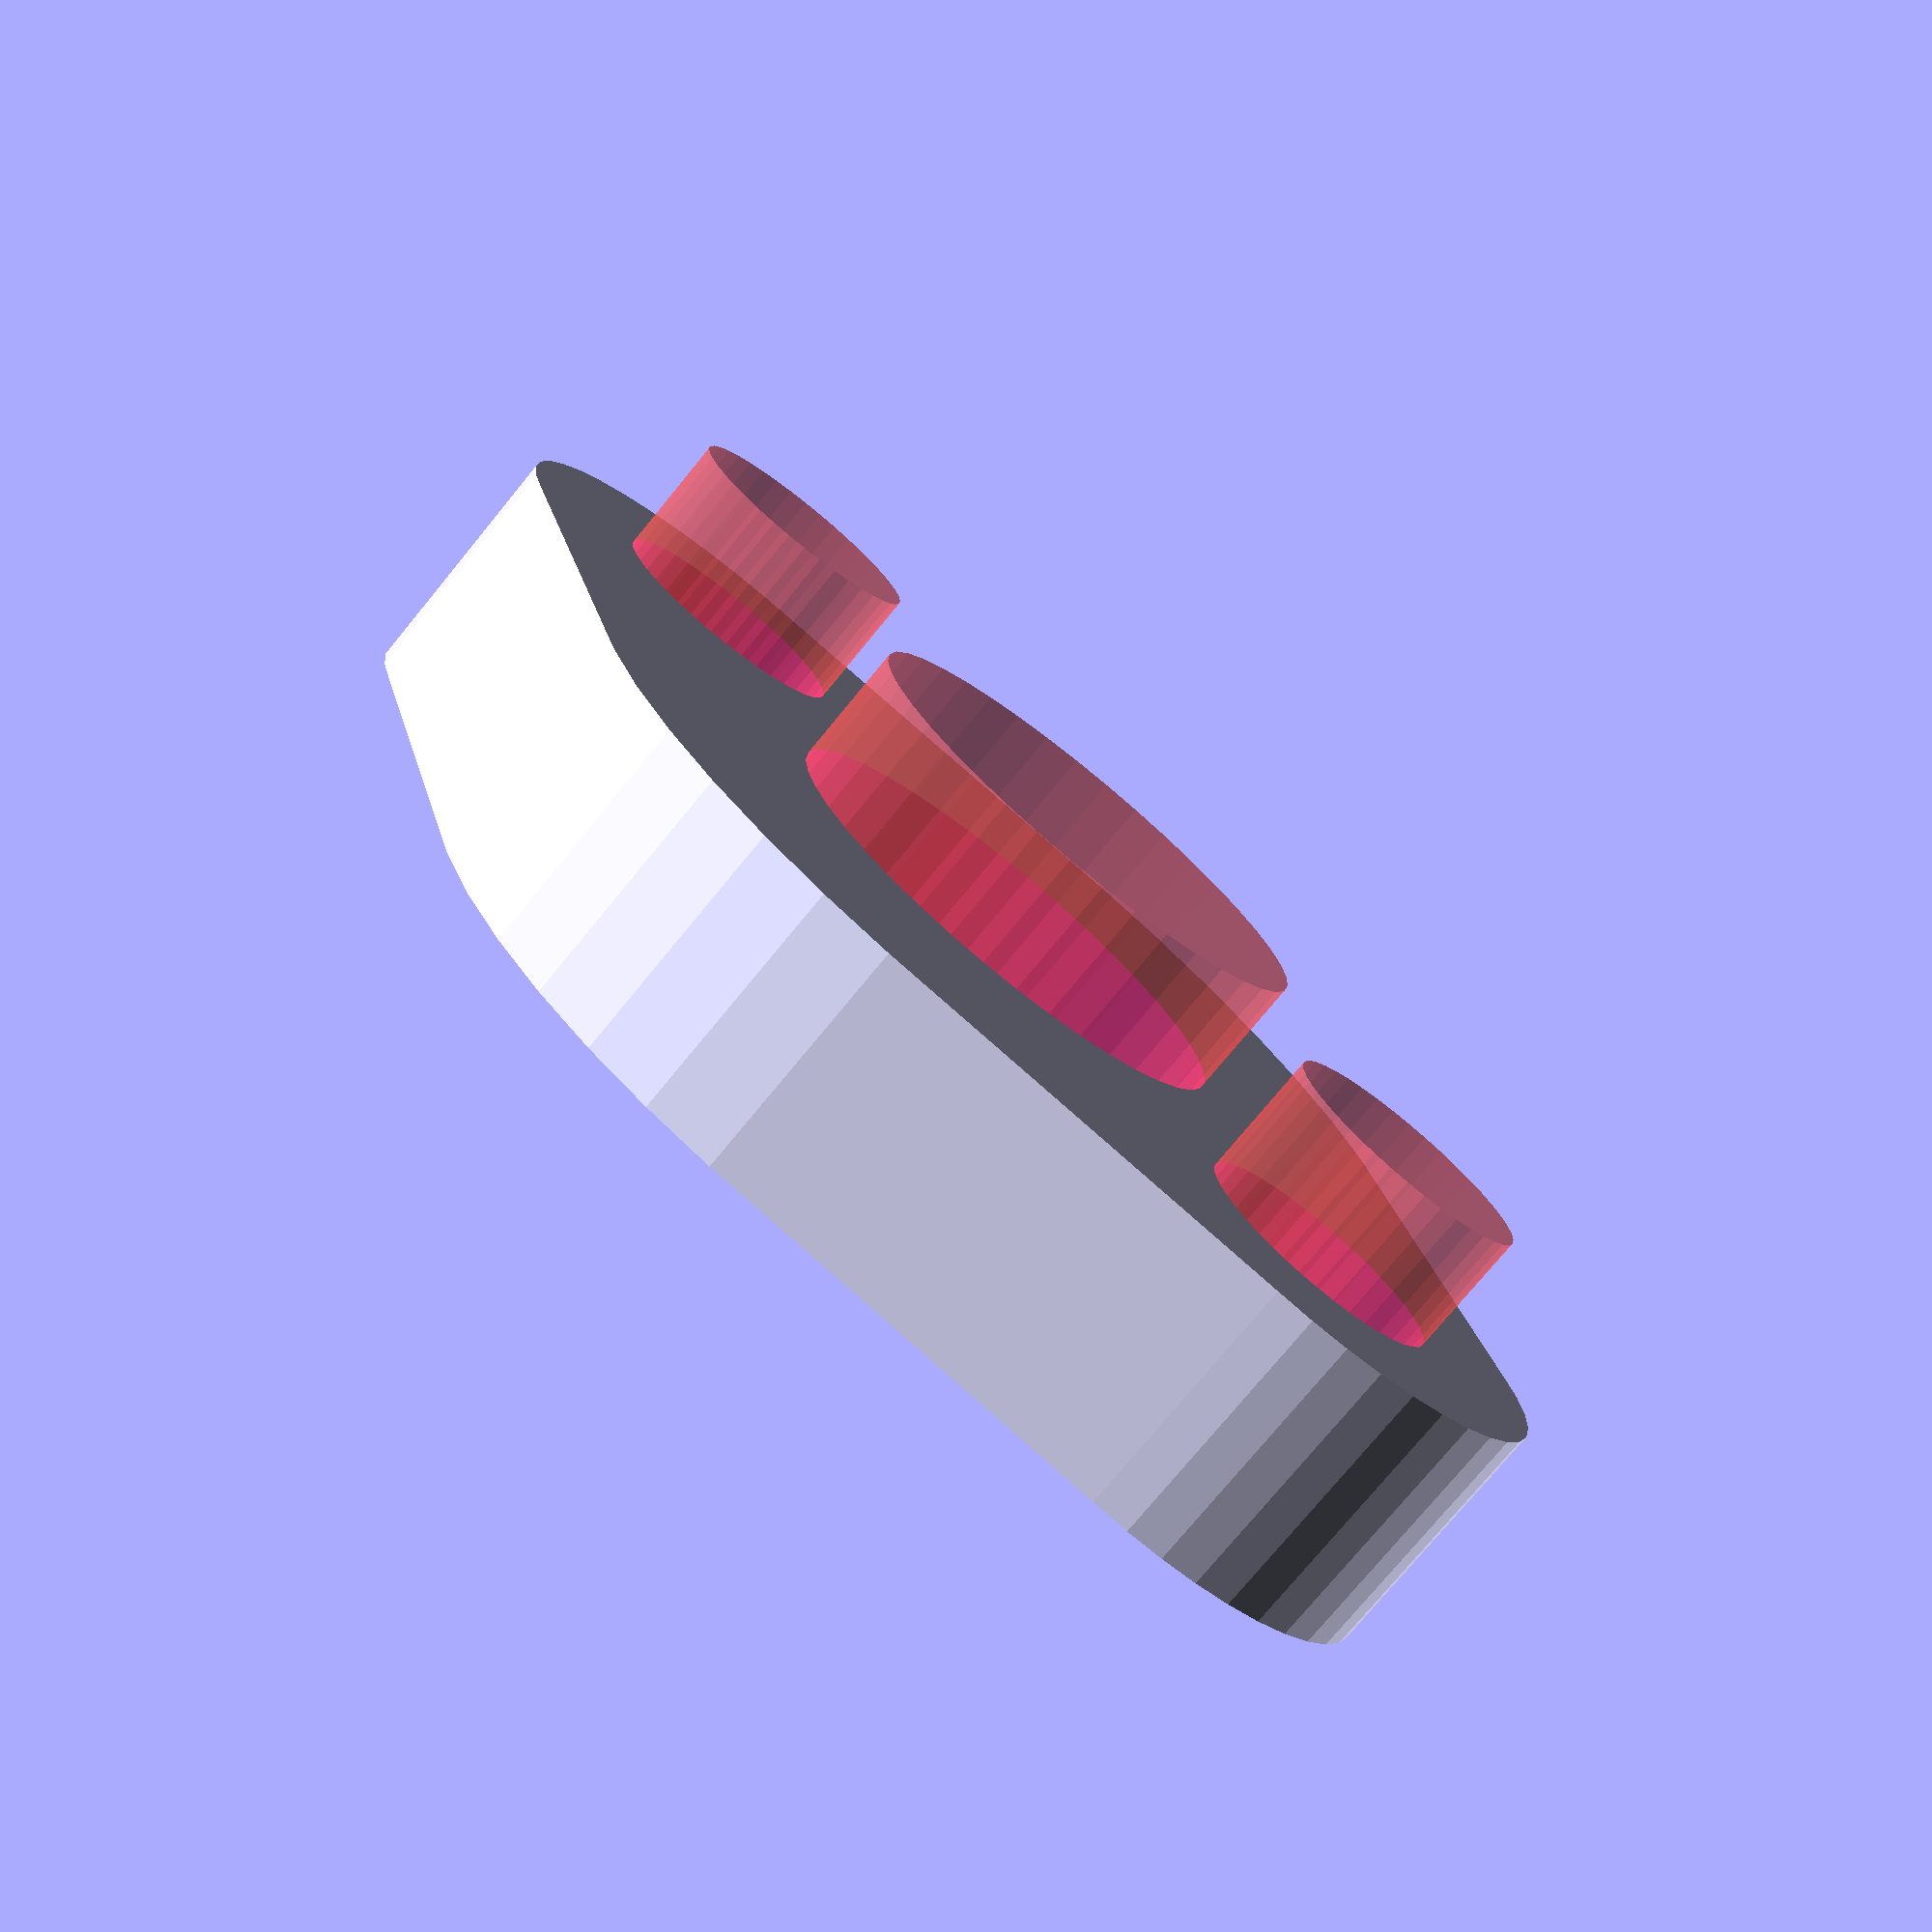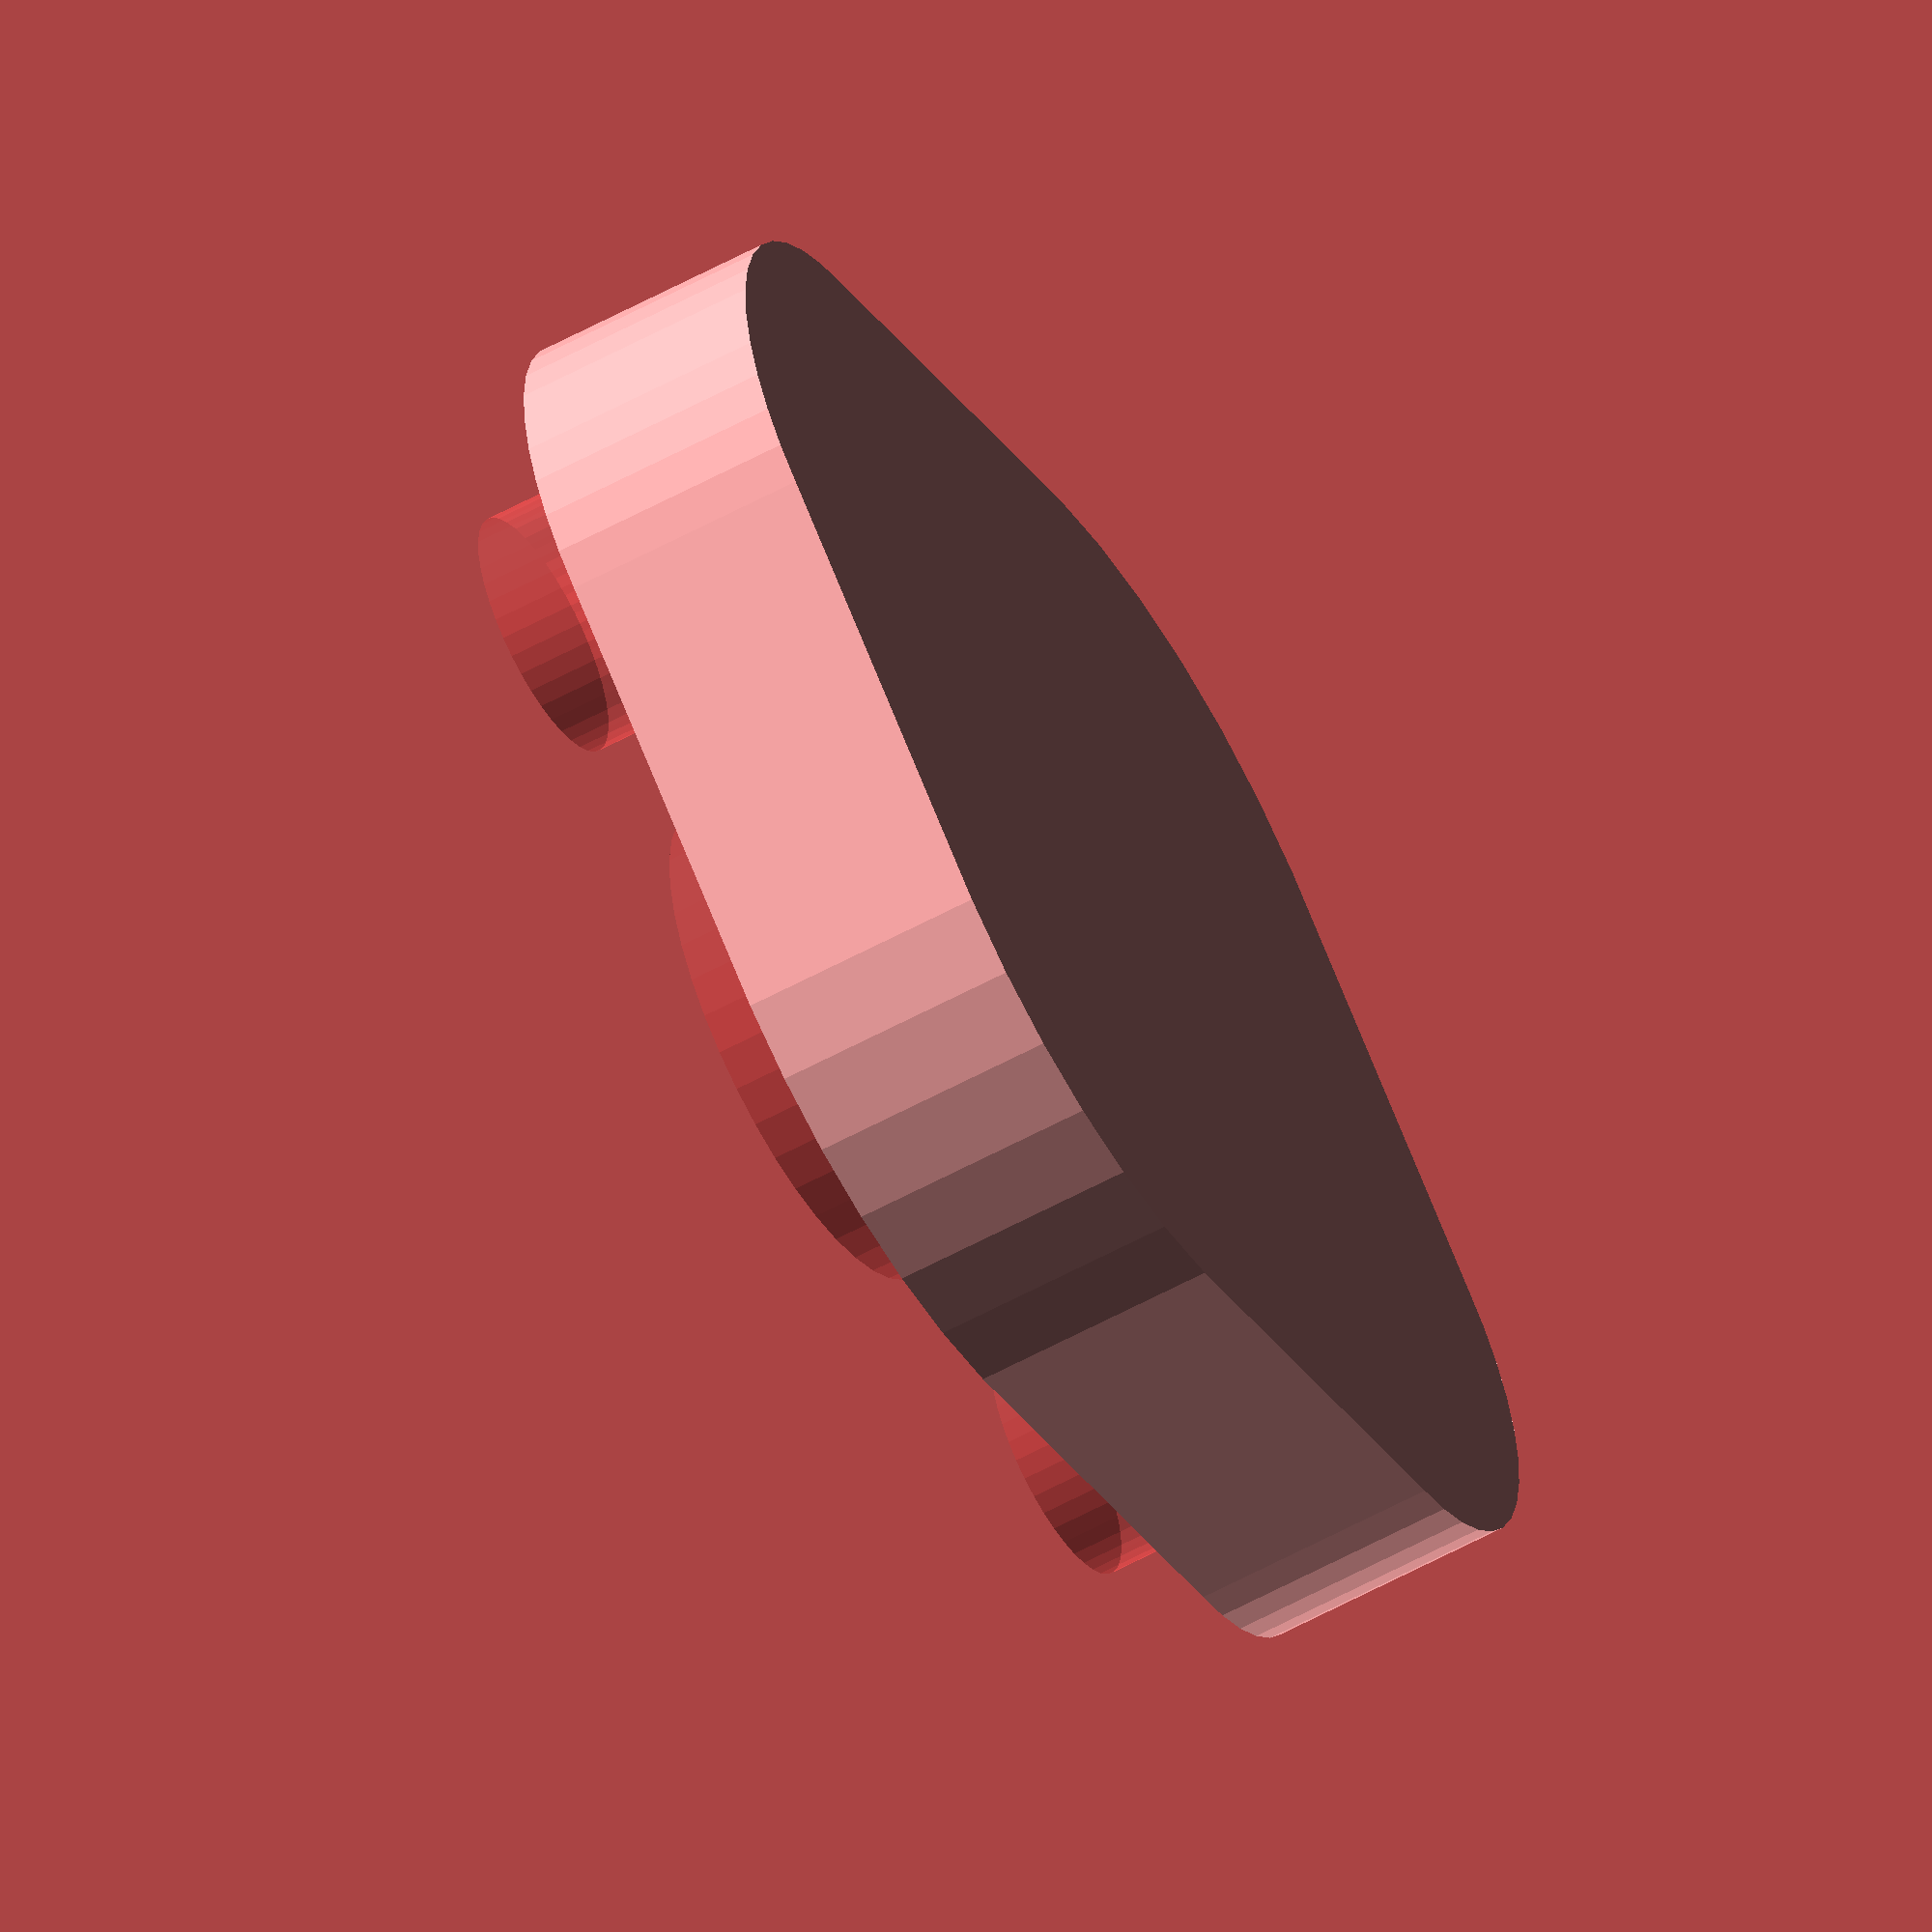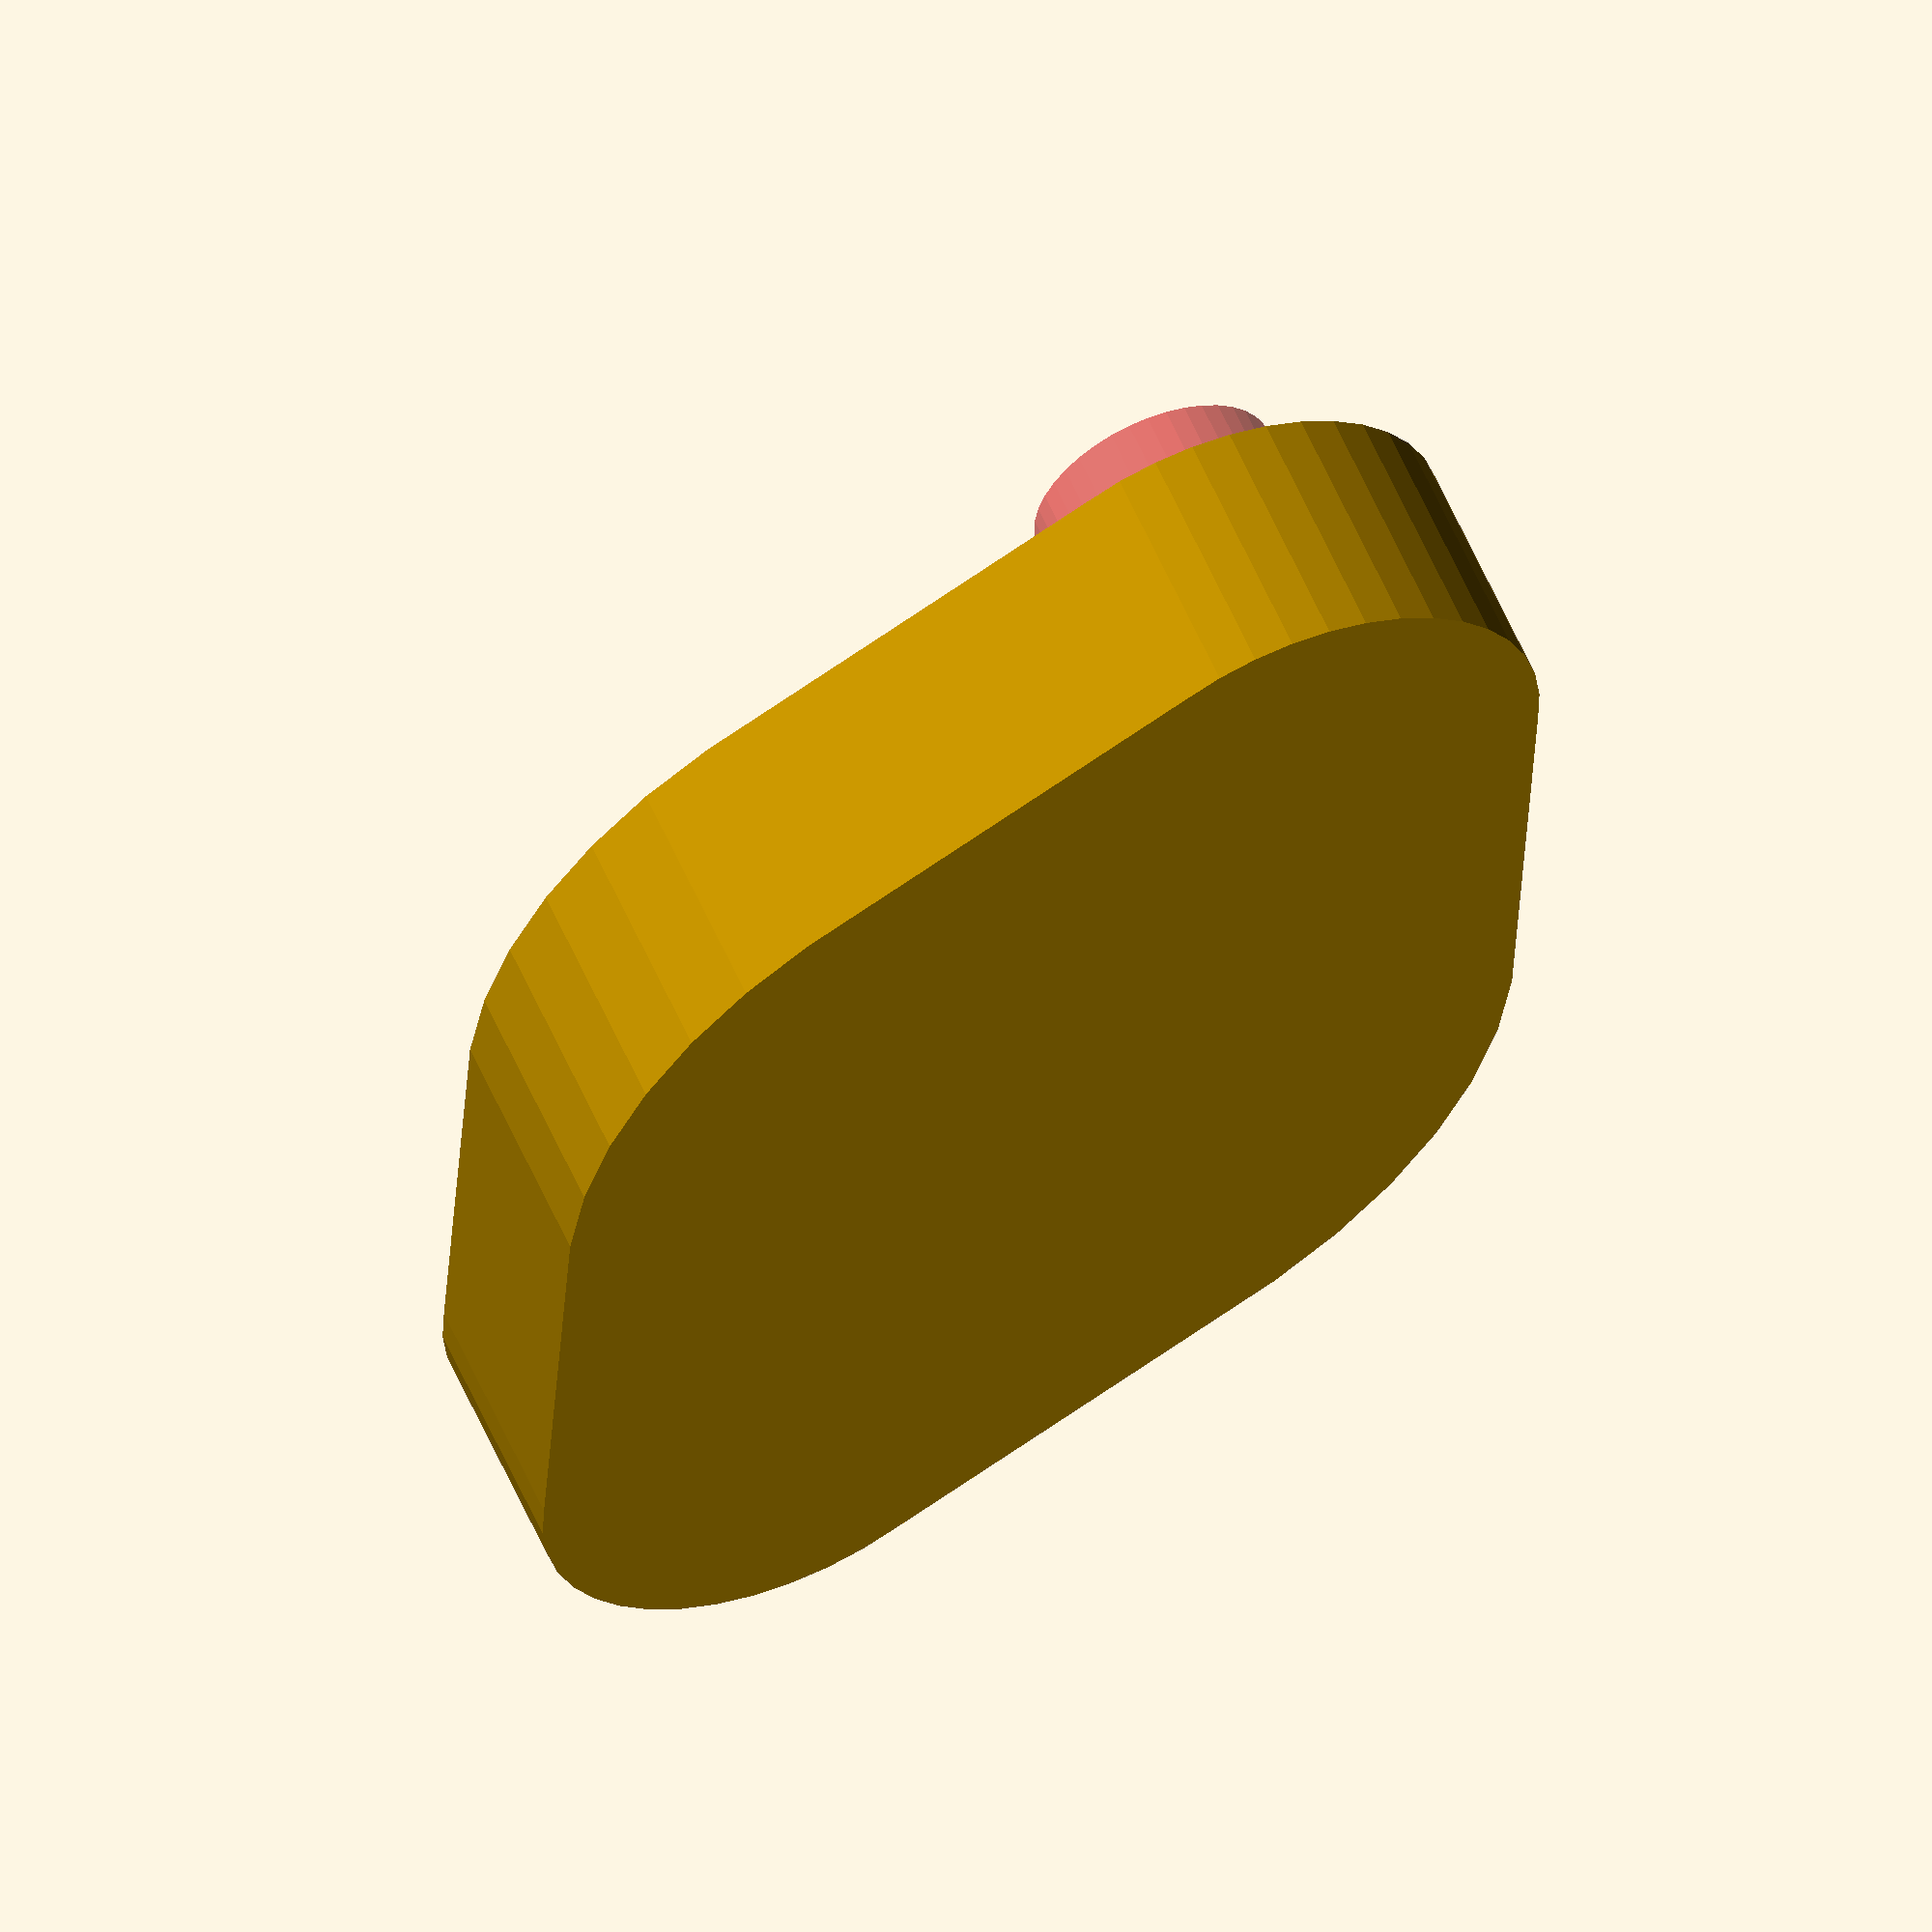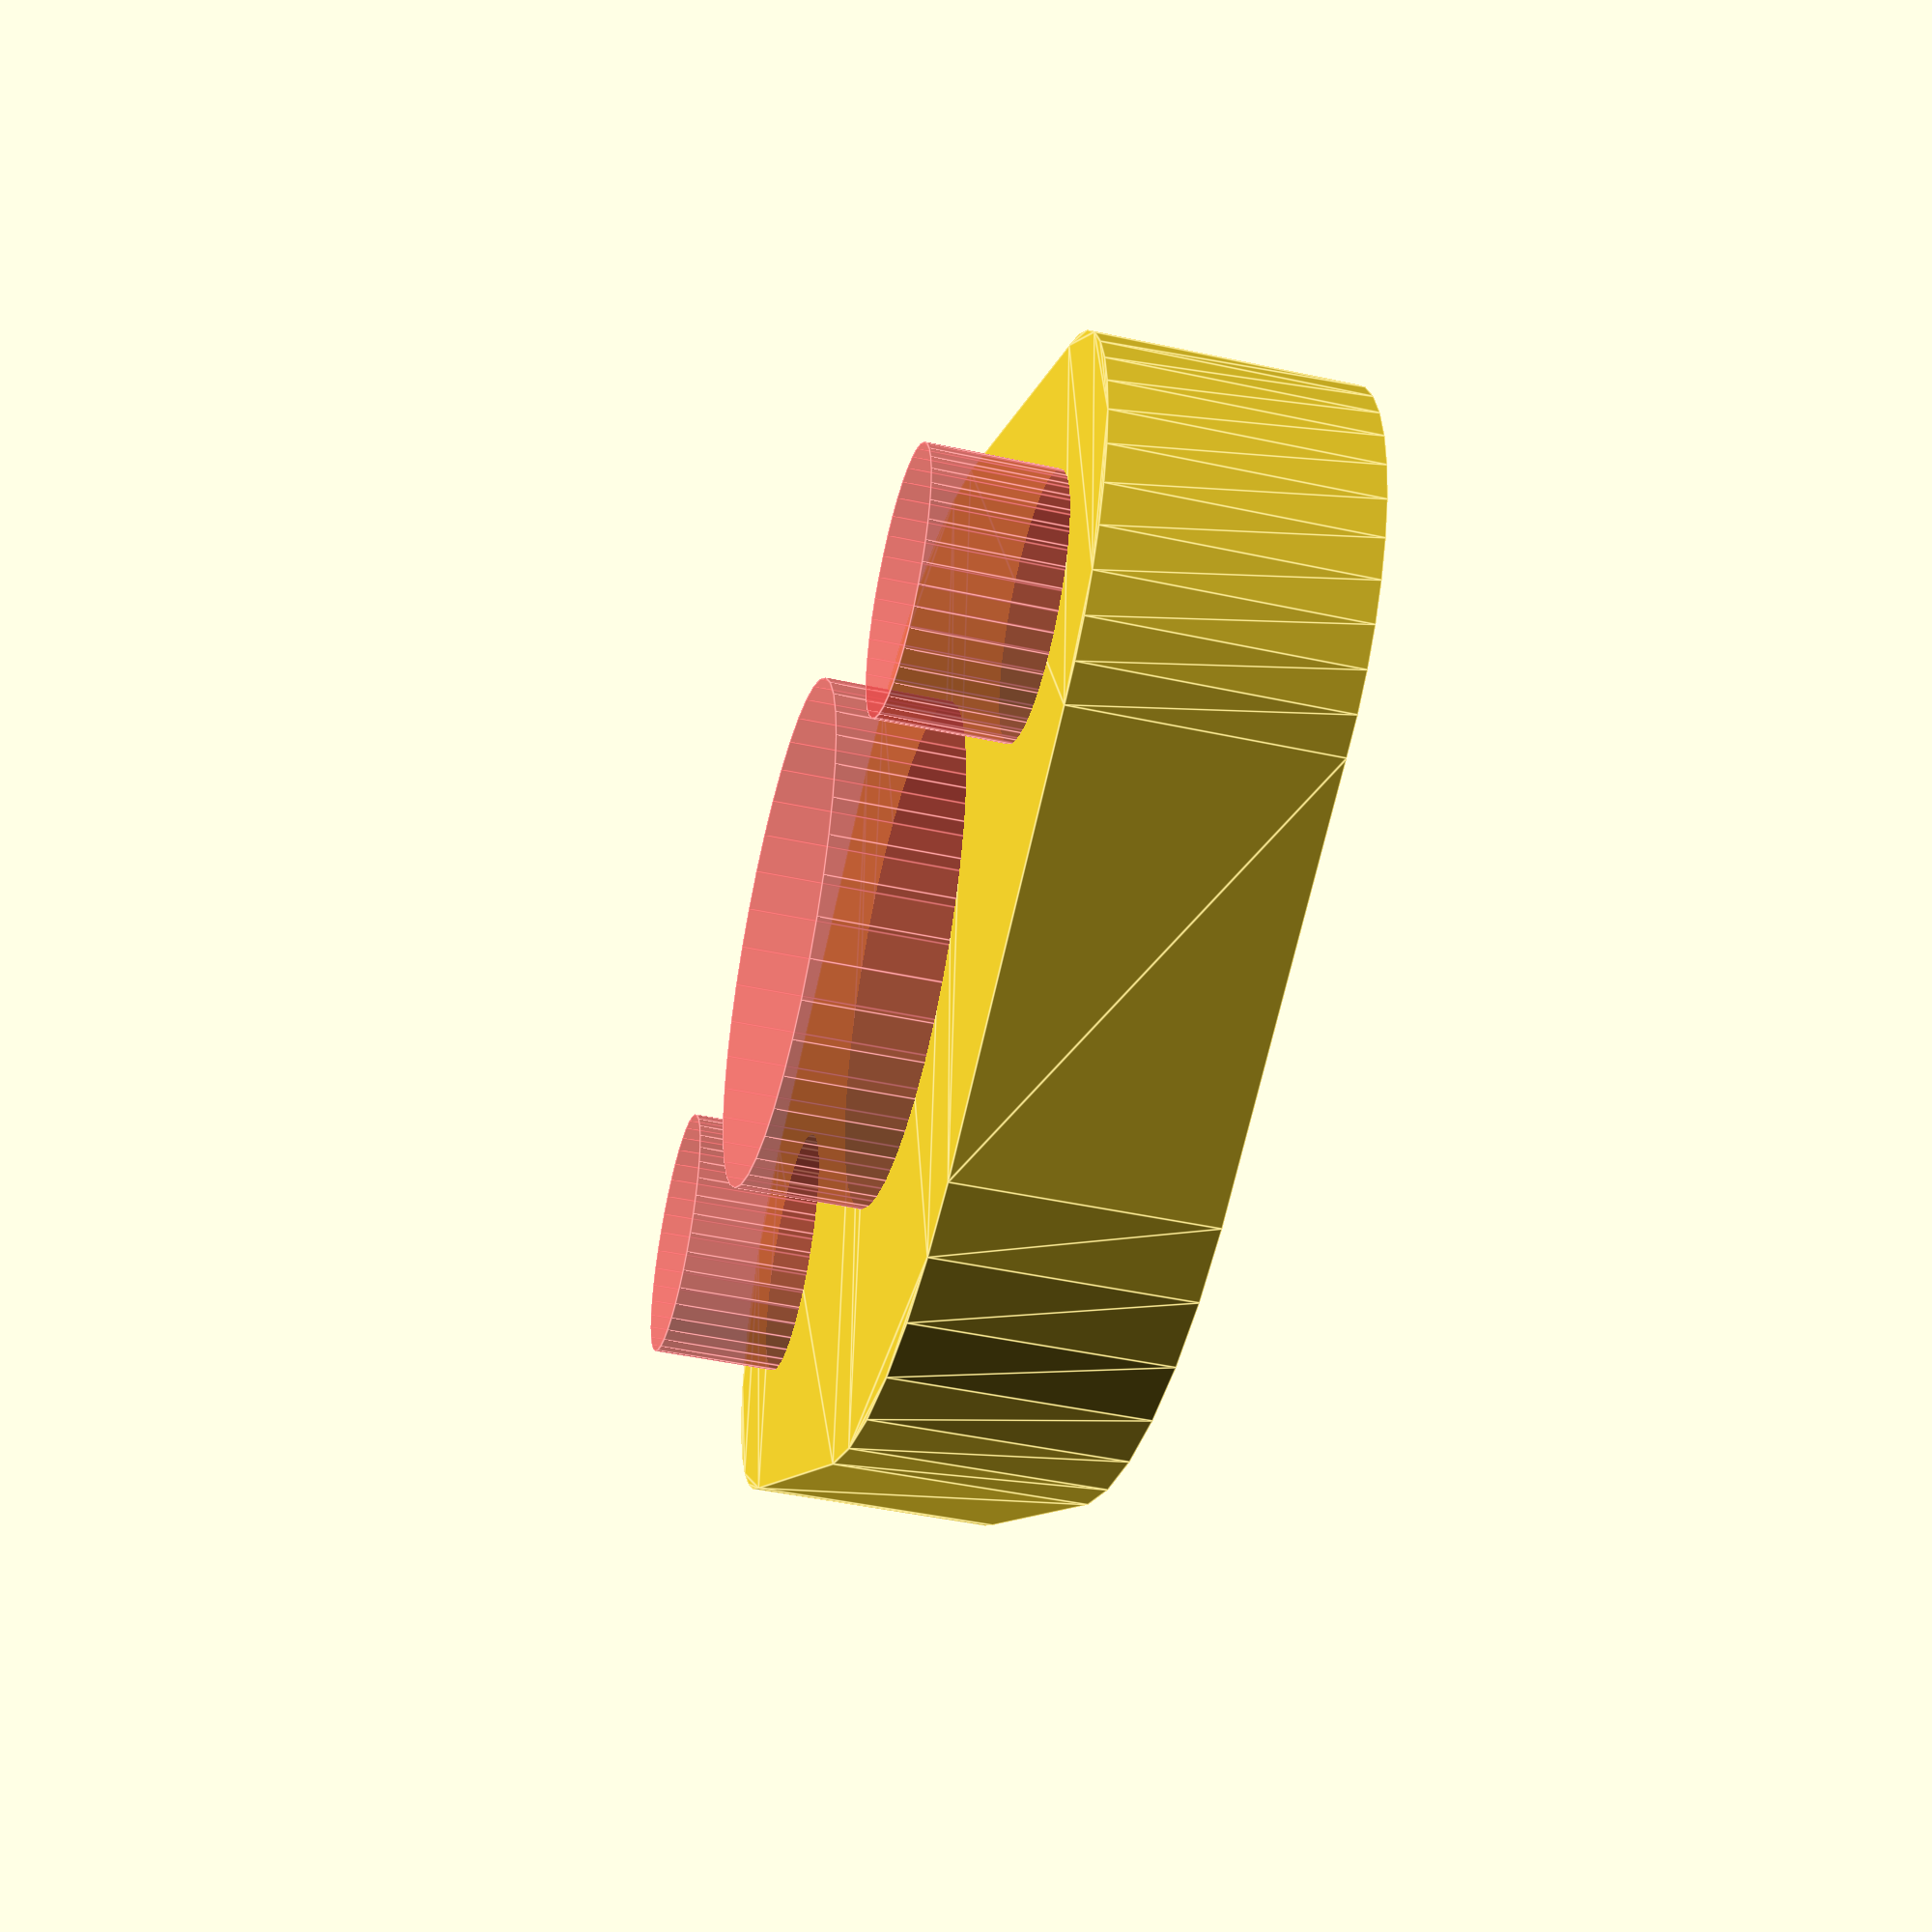
<openscad>
a = 10;//center_radius
b = 5;//side_radius
c = 10;//side_position
d = 5;//height
$fn = 40;//number of polygon

module target(){
	linear_extrude(height = d){
		hull(){
			circle(r = a);
			translate([c,0,0])
				circle(r = b);
			translate([-c,0,0])
				circle(r = b);
		}
	}
}

module tool(){
	#translate([0,0,d/2])
		cylinder(h = d, r1 = a/2, r2 = a/2);
	#translate([10,0,d/2])
		cylinder(h = 5, r1 = b/2, r2 = b/2);
	#translate([-10,0,d/2])
		cylinder(h = d, r1 = b/2, r2 = b/2);
}

difference(){
	target();
	tool();
}

</openscad>
<views>
elev=255.5 azim=223.0 roll=219.3 proj=p view=solid
elev=54.6 azim=169.1 roll=120.5 proj=o view=solid
elev=303.8 azim=56.5 roll=157.1 proj=o view=solid
elev=225.3 azim=5.4 roll=104.1 proj=p view=edges
</views>
